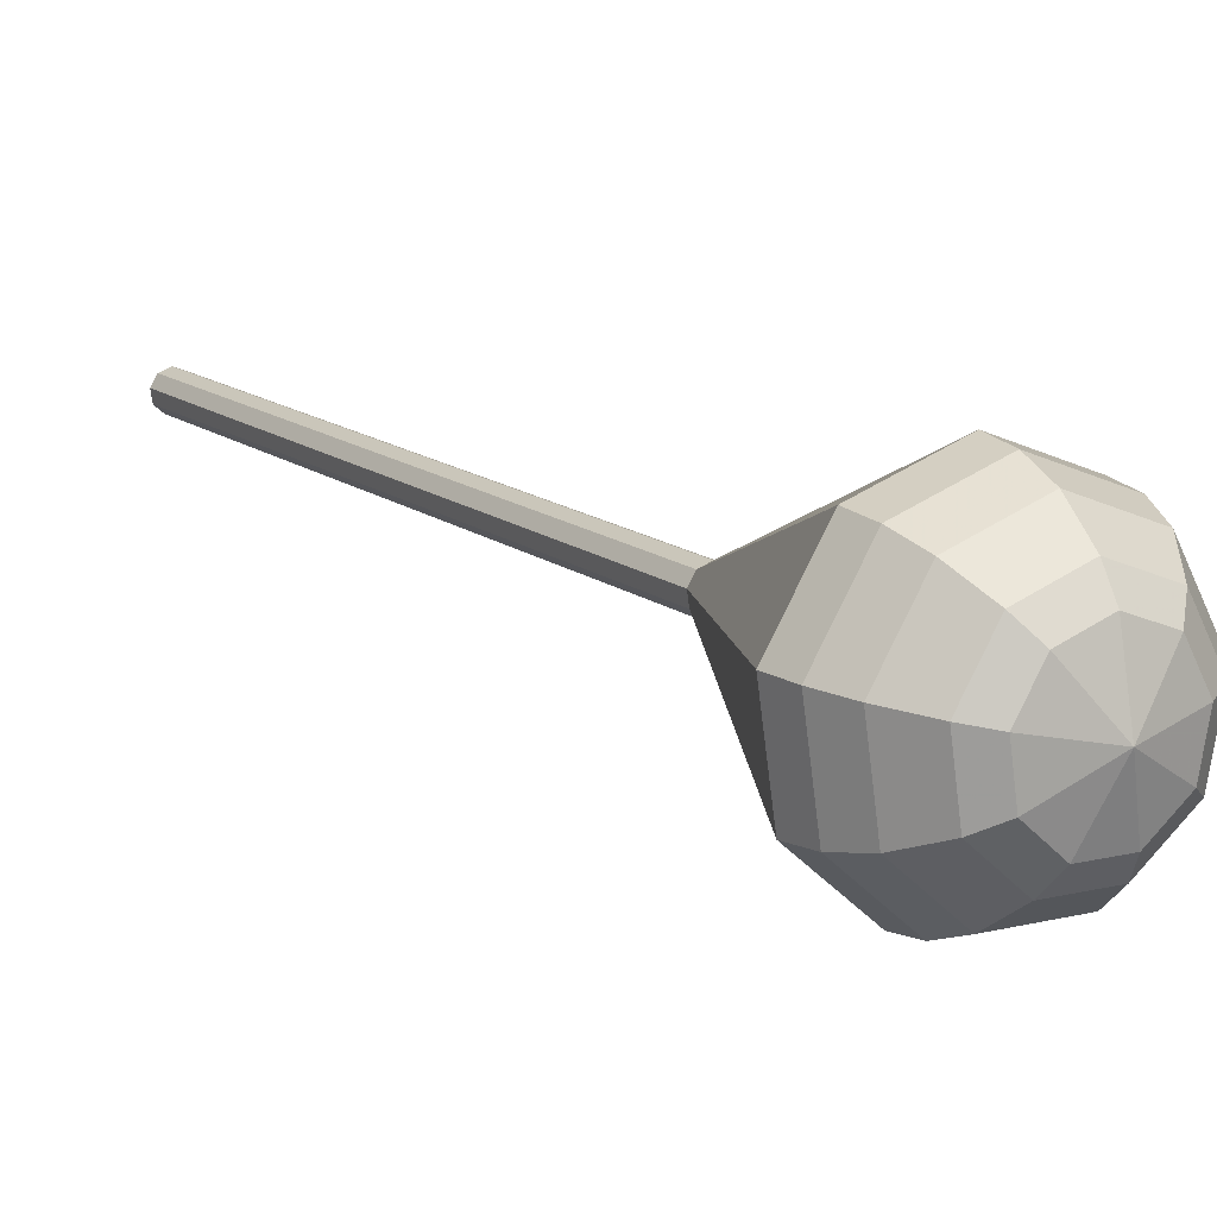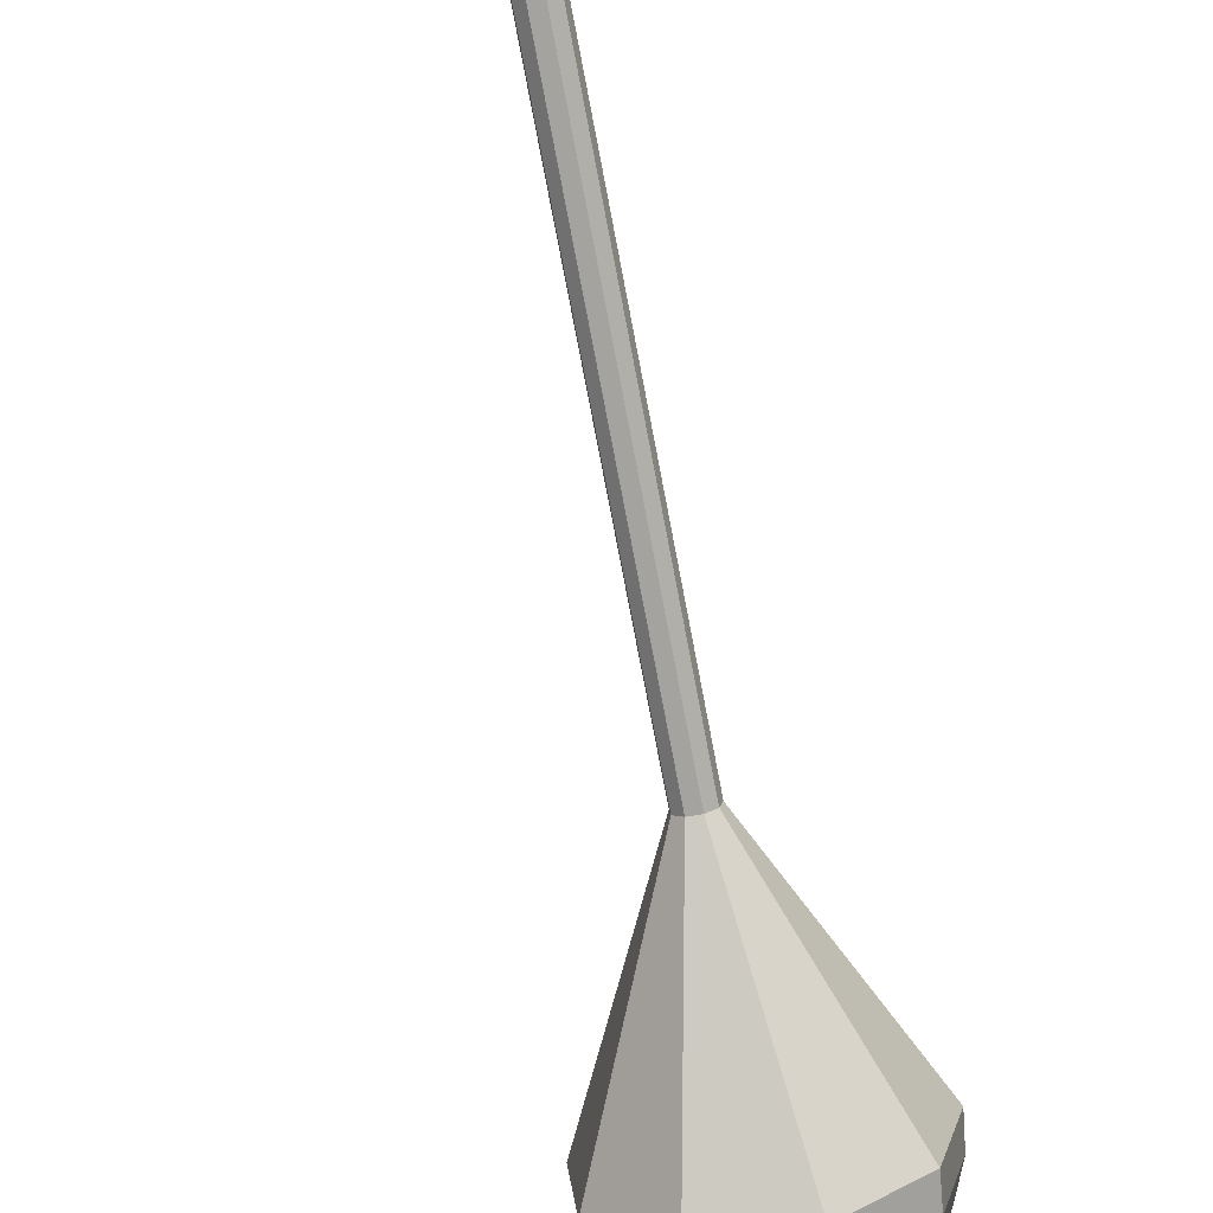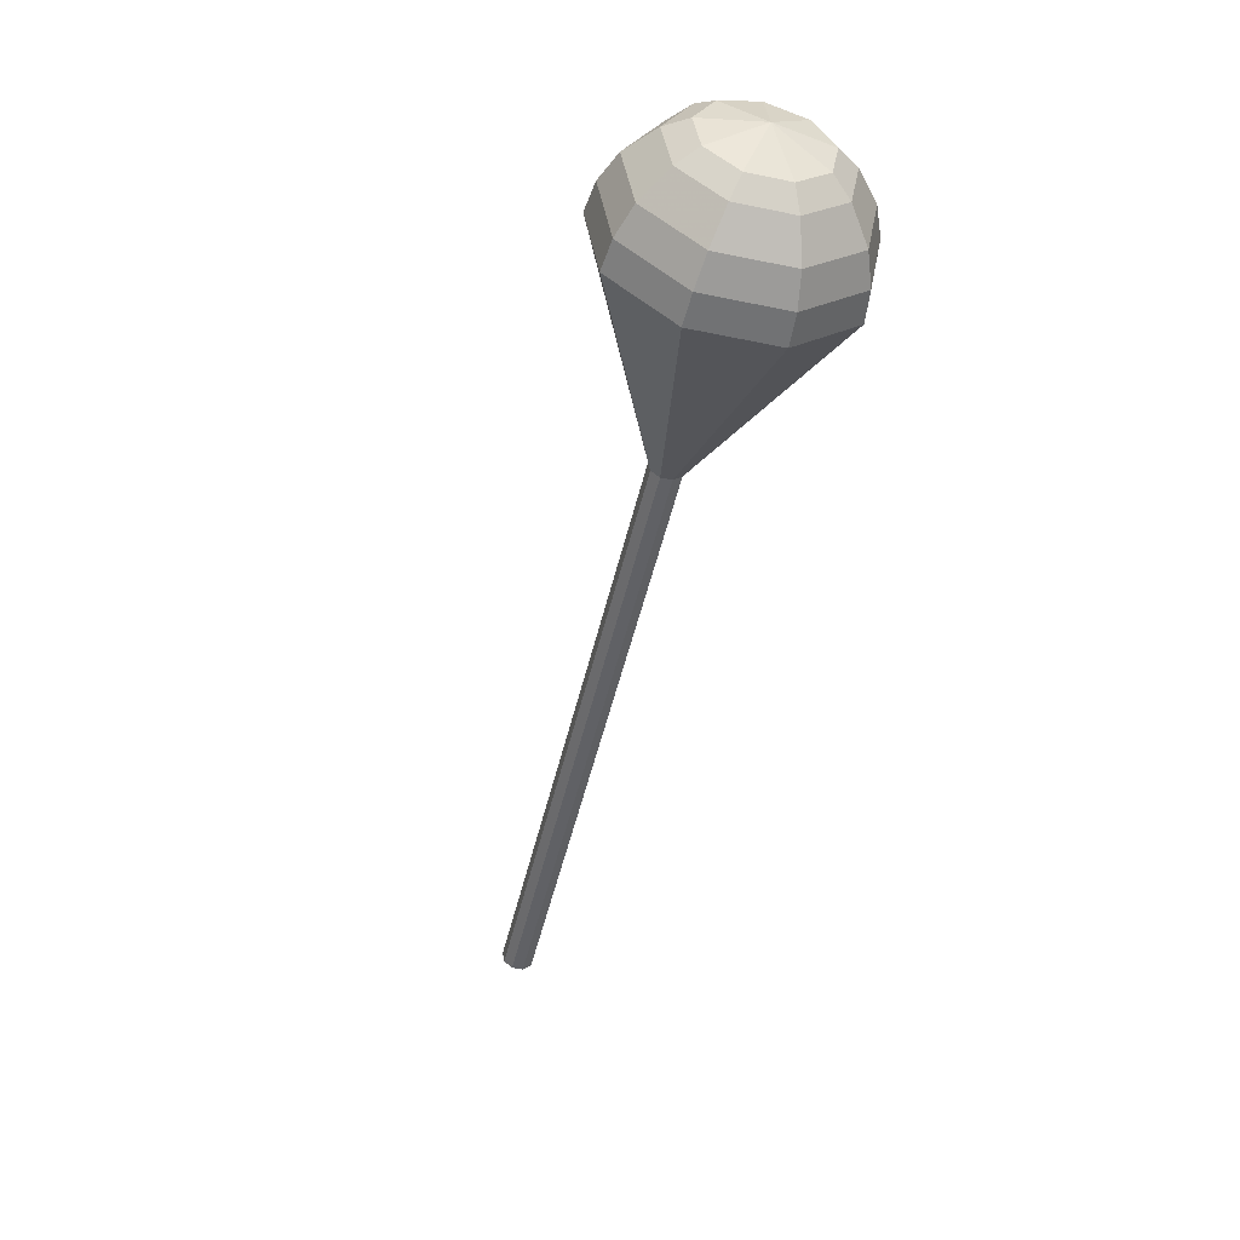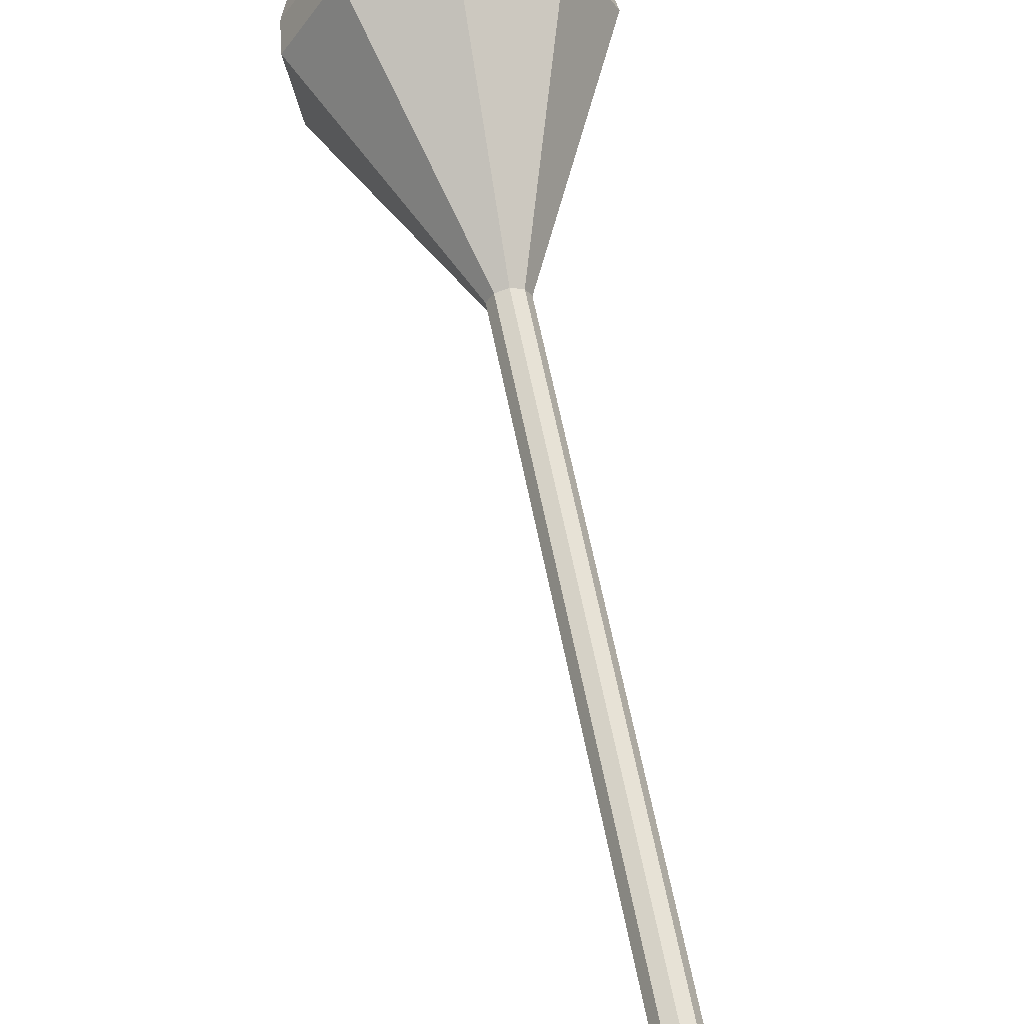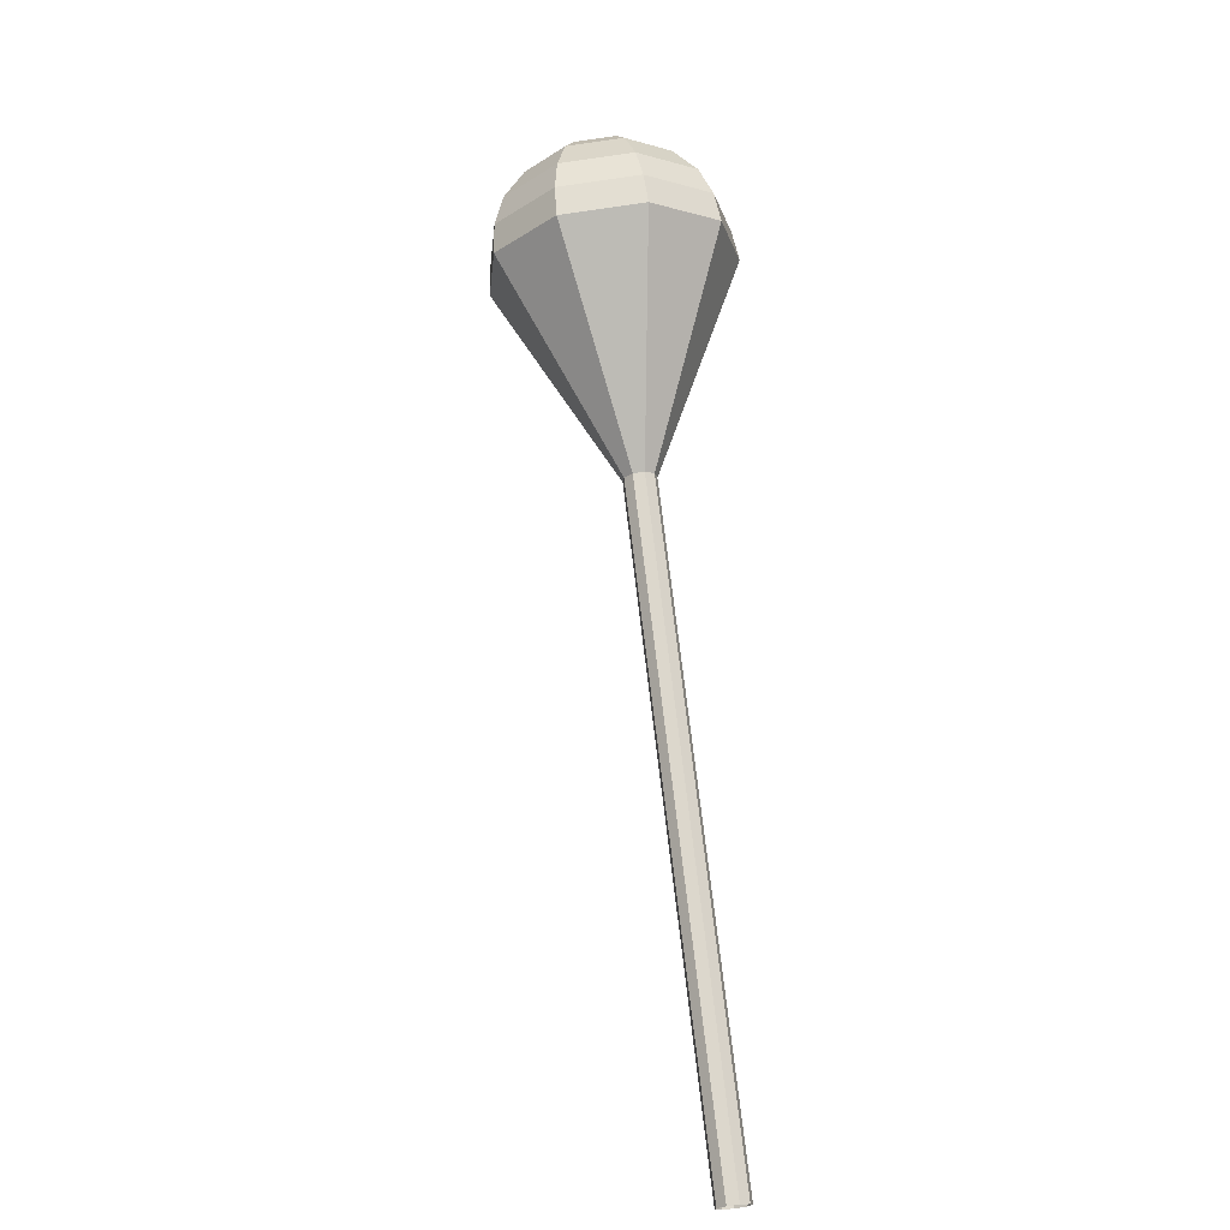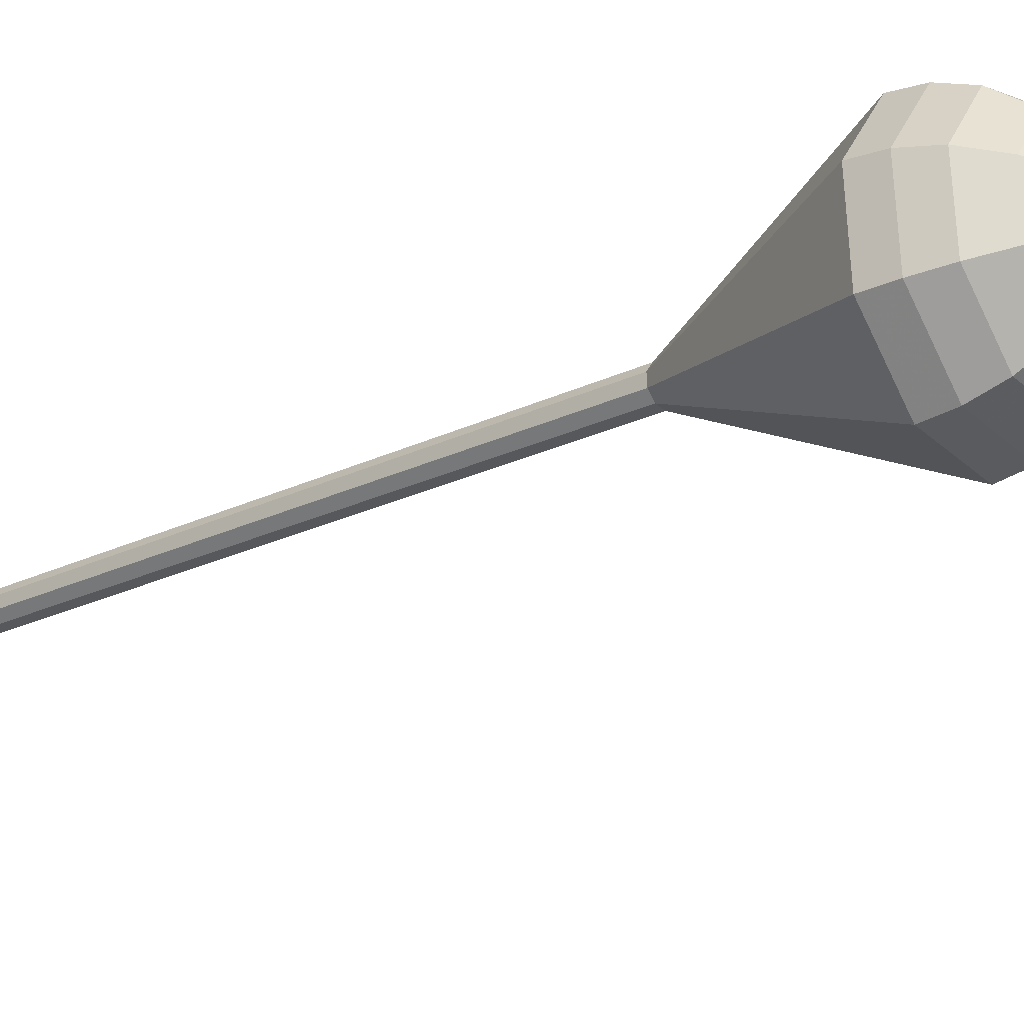
<metadata>
{"format":"obj","ext":"obj","renderer":"f3d","projection":"perspective","resolution":1024,"background":"white","views":[{"elev":5.2,"azim":-8.5,"up":"+Y"},{"elev":-67.0,"azim":-145.5,"up":"+Y"},{"elev":19.9,"azim":39.5,"up":"+Z"},{"elev":67.3,"azim":-167.3,"up":"+Y"},{"elev":-43.2,"azim":87.5,"up":"+Z"},{"elev":-35.2,"azim":-27.7,"up":"+Y"}]}
</metadata>
<code>
g tube1
v 153.5 141.1 95.54
v 154.1 141.1 95.27
v 154.6 141.6 95.12
v 154.7 142.3 95.17
v 154.4 142.9 95.39
v 153.8 143 95.68
v 153.2 142.8 95.9
v 152.9 142.2 95.95
v 153 141.5 95.81
v 153.5 141.1 95.54
v 156.1 140.2 101.6
v 156.8 140.3 101.3
v 157.2 140.7 101.2
v 157.4 141.4 101.2
v 157 142 101.5
v 156.5 142.2 101.7
v 155.9 141.9 102
v 155.6 141.3 102
v 155.7 140.6 101.9
v 156.1 140.2 101.6
v 158.8 139.3 107.7
v 159.4 139.4 107.4
v 159.9 139.8 107.2
v 160 140.5 107.3
v 159.7 141.1 107.5
v 159.1 141.3 107.8
v 158.5 141 108
v 158.2 140.4 108.1
v 158.3 139.8 107.9
v 158.8 139.3 107.7
v 161.4 138.5 113.7
v 162.1 138.5 113.4
v 162.5 139 113.3
v 162.7 139.6 113.3
v 162.3 140.2 113.6
v 161.8 140.4 113.9
v 161.2 140.1 114.1
v 160.9 139.5 114.1
v 161 138.9 114
v 161.4 138.5 113.7
v 164.1 137.6 119.8
v 164.7 137.6 119.5
v 165.2 138.1 119.4
v 165.3 138.8 119.4
v 165 139.3 119.6
v 164.4 139.5 119.9
v 163.8 139.3 120.1
v 163.5 138.6 120.2
v 163.6 138 120
v 164.1 137.6 119.8
v 169.4 135.8 131.9
v 170 135.9 131.6
v 170.5 136.3 131.5
v 170.6 137 131.5
v 170.3 137.6 131.7
v 169.7 137.8 132
v 169.1 137.5 132.2
v 168.8 136.9 132.3
v 168.9 136.2 132.2
v 169.4 135.8 131.9
v 172.6 127.9 144
v 177.3 128.2 142
v 181 131.6 140.9
v 181.8 136.7 141.3
v 179.4 141 142.9
v 175 142.4 145.1
v 170.6 140.4 146.7
v 168.2 135.9 147.1
v 169 130.9 146
v 172.6 127.9 144
v 173.4 127.9 145.7
v 178 128.1 143.7
v 181.5 131.5 142.7
v 182.3 136.4 143.1
v 180 140.5 144.7
v 175.8 141.9 146.7
v 171.5 140 148.3
v 169.2 135.6 148.7
v 170 130.8 147.7
v 173.4 127.9 145.7
v 174.4 128.3 147.4
v 178.5 128.6 145.7
v 181.6 131.6 144.7
v 182.4 136 145.1
v 180.3 139.7 146.5
v 176.5 140.9 148.3
v 172.7 139.2 149.8
v 170.6 135.3 150.1
v 171.3 131 149.2
v 174.4 128.3 147.4
v 175.7 129.5 149.1
v 178.8 129.7 147.8
v 181.2 132 147.1
v 181.7 135.4 147.3
v 180.2 138.2 148.4
v 177.2 139.2 149.8
v 174.3 137.8 150.9
v 172.8 134.8 151.2
v 173.3 131.6 150.4
v 175.7 129.5 149.1
v 176.5 130.7 150
v 178.7 130.8 149
v 180.5 132.5 148.5
v 180.9 135 148.6
v 179.8 137 149.4
v 177.6 137.7 150.5
v 175.5 136.8 151.3
v 174.3 134.6 151.5
v 174.7 132.2 150.9
v 176.5 130.7 150
v 178 134 150.8
v 178 134 150.8
v 178 134 150.8
v 178 134 150.8
v 178 134 150.8
v 178 134 150.8
v 178 134 150.8
v 178 134 150.8
v 178 134 150.8
v 178 134 150.8
f 1 2 12
f 12 11 1
f 2 3 13
f 13 12 2
f 3 4 14
f 14 13 3
f 4 5 15
f 15 14 4
f 5 6 16
f 16 15 5
f 6 7 17
f 17 16 6
f 7 8 18
f 18 17 7
f 8 9 19
f 19 18 8
f 9 10 20
f 20 19 9
f 11 12 22
f 22 21 11
f 12 13 23
f 23 22 12
f 13 14 24
f 24 23 13
f 14 15 25
f 25 24 14
f 15 16 26
f 26 25 15
f 16 17 27
f 27 26 16
f 17 18 28
f 28 27 17
f 18 19 29
f 29 28 18
f 19 20 30
f 30 29 19
f 21 22 32
f 32 31 21
f 22 23 33
f 33 32 22
f 23 24 34
f 34 33 23
f 24 25 35
f 35 34 24
f 25 26 36
f 36 35 25
f 26 27 37
f 37 36 26
f 27 28 38
f 38 37 27
f 28 29 39
f 39 38 28
f 29 30 40
f 40 39 29
f 31 32 42
f 42 41 31
f 32 33 43
f 43 42 32
f 33 34 44
f 44 43 33
f 34 35 45
f 45 44 34
f 35 36 46
f 46 45 35
f 36 37 47
f 47 46 36
f 37 38 48
f 48 47 37
f 38 39 49
f 49 48 38
f 39 40 50
f 50 49 39
f 41 42 52
f 52 51 41
f 42 43 53
f 53 52 42
f 43 44 54
f 54 53 43
f 44 45 55
f 55 54 44
f 45 46 56
f 56 55 45
f 46 47 57
f 57 56 46
f 47 48 58
f 58 57 47
f 48 49 59
f 59 58 48
f 49 50 60
f 60 59 49
f 51 52 62
f 62 61 51
f 52 53 63
f 63 62 52
f 53 54 64
f 64 63 53
f 54 55 65
f 65 64 54
f 55 56 66
f 66 65 55
f 56 57 67
f 67 66 56
f 57 58 68
f 68 67 57
f 58 59 69
f 69 68 58
f 59 60 70
f 70 69 59
f 61 62 72
f 72 71 61
f 62 63 73
f 73 72 62
f 63 64 74
f 74 73 63
f 64 65 75
f 75 74 64
f 65 66 76
f 76 75 65
f 66 67 77
f 77 76 66
f 67 68 78
f 78 77 67
f 68 69 79
f 79 78 68
f 69 70 80
f 80 79 69
f 71 72 82
f 82 81 71
f 72 73 83
f 83 82 72
f 73 74 84
f 84 83 73
f 74 75 85
f 85 84 74
f 75 76 86
f 86 85 75
f 76 77 87
f 87 86 76
f 77 78 88
f 88 87 77
f 78 79 89
f 89 88 78
f 79 80 90
f 90 89 79
f 81 82 92
f 92 91 81
f 82 83 93
f 93 92 82
f 83 84 94
f 94 93 83
f 84 85 95
f 95 94 84
f 85 86 96
f 96 95 85
f 86 87 97
f 97 96 86
f 87 88 98
f 98 97 87
f 88 89 99
f 99 98 88
f 89 90 100
f 100 99 89
f 91 92 102
f 102 101 91
f 92 93 103
f 103 102 92
f 93 94 104
f 104 103 93
f 94 95 105
f 105 104 94
f 95 96 106
f 106 105 95
f 96 97 107
f 107 106 96
f 97 98 108
f 108 107 97
f 98 99 109
f 109 108 98
f 99 100 110
f 110 109 99
f 101 102 112
f 112 111 101
f 102 103 113
f 113 112 102
f 103 104 114
f 114 113 103
f 104 105 115
f 115 114 104
f 105 106 116
f 116 115 105
f 106 107 117
f 117 116 106
f 107 108 118
f 118 117 107
f 108 109 119
f 119 118 108
f 109 110 120
f 120 119 109
g

</code>
